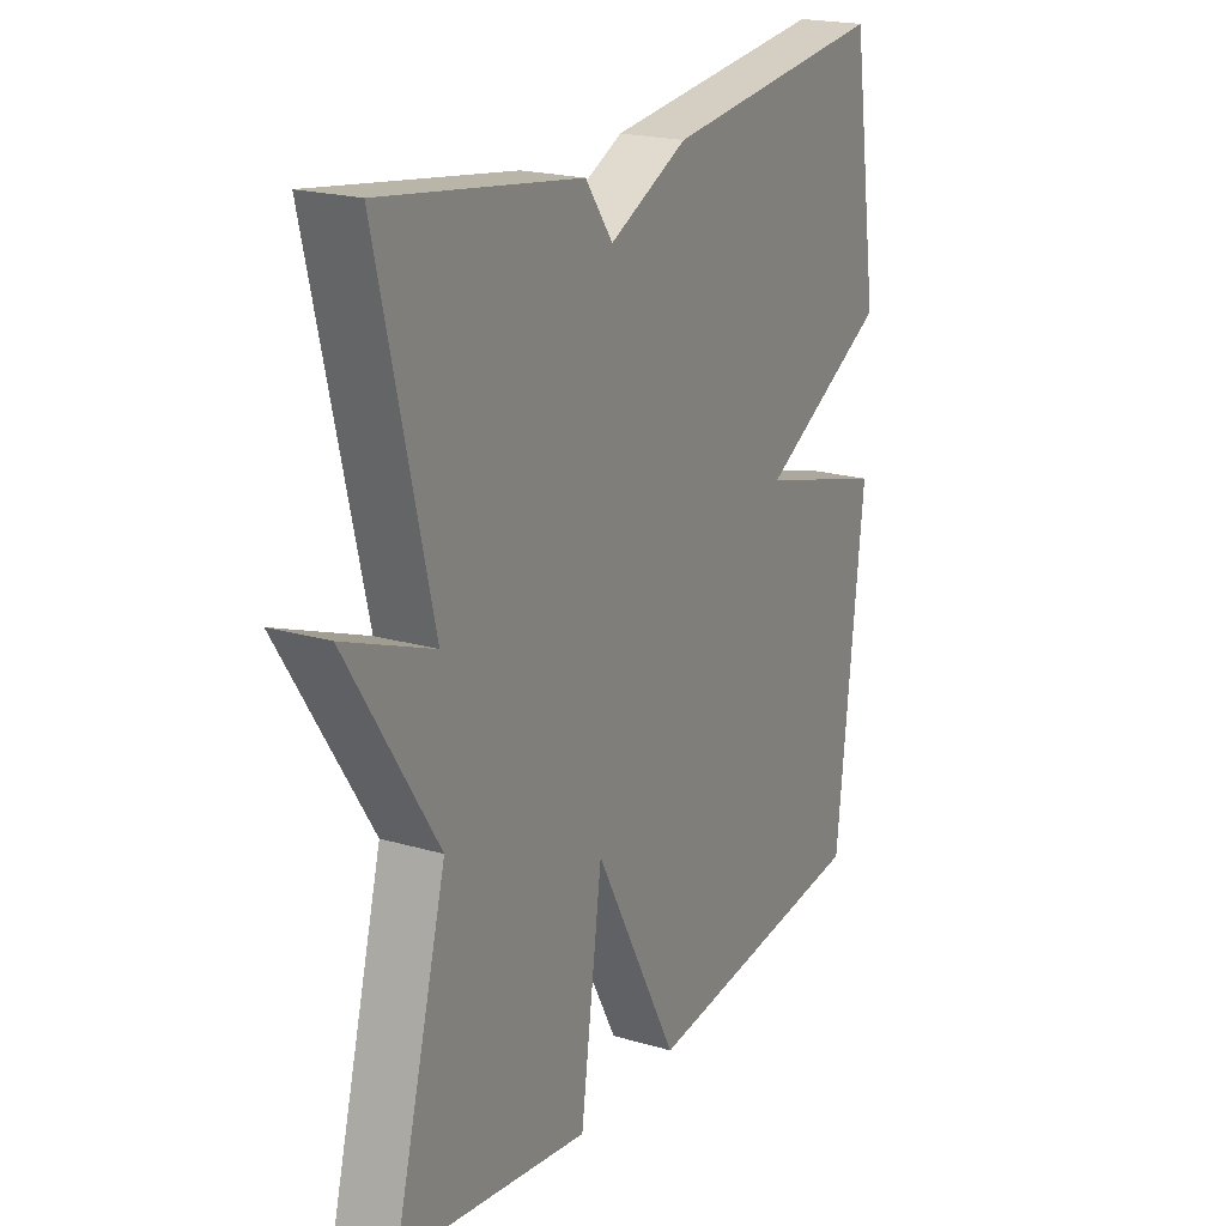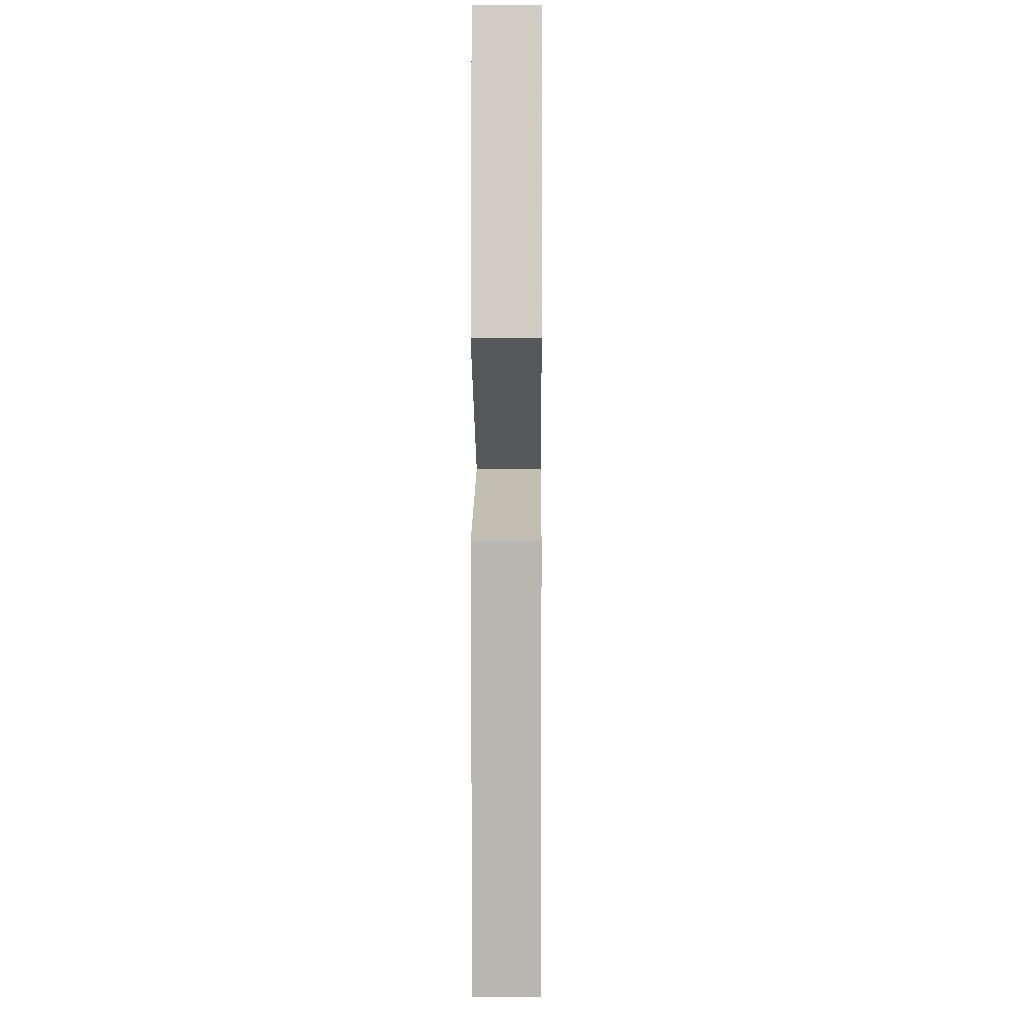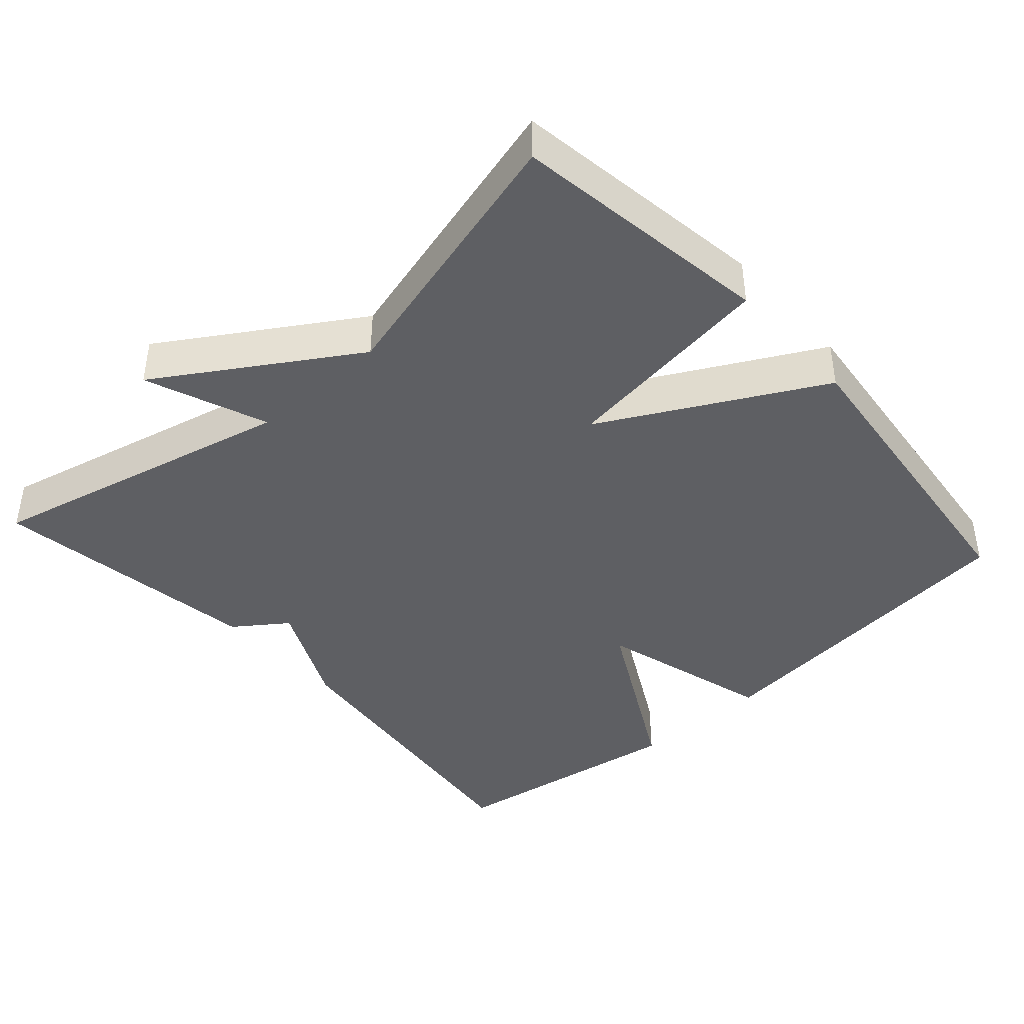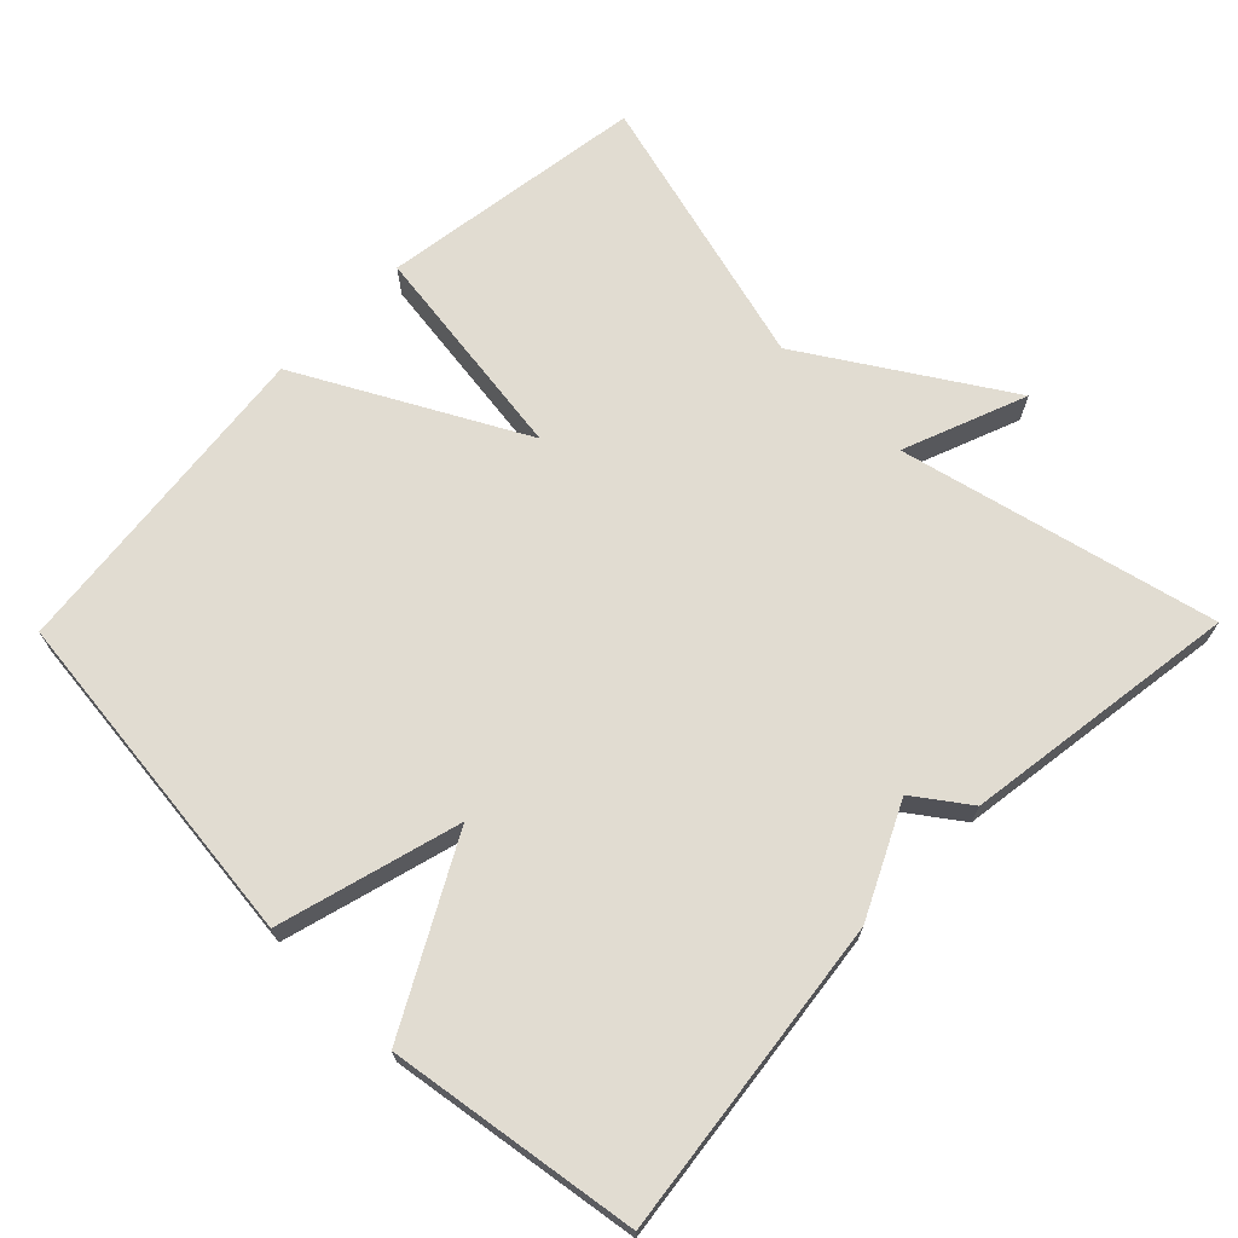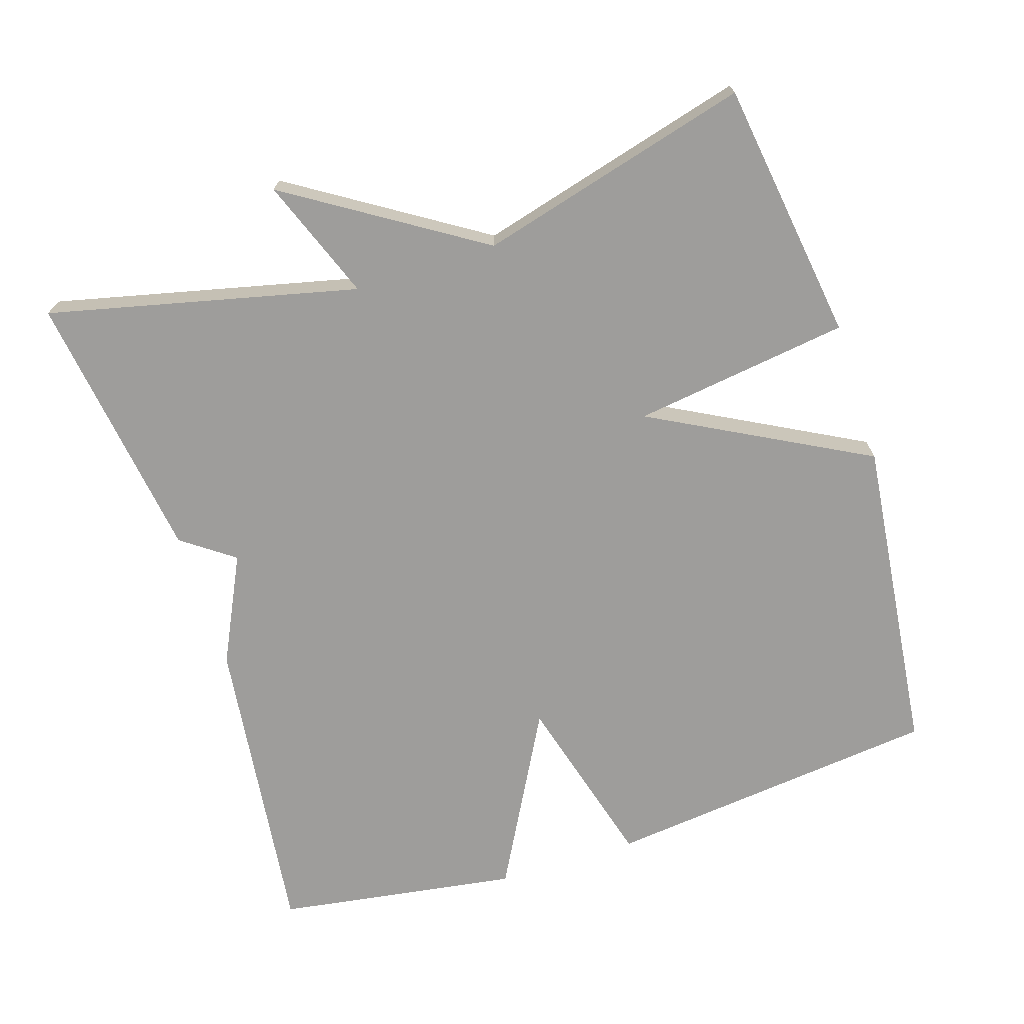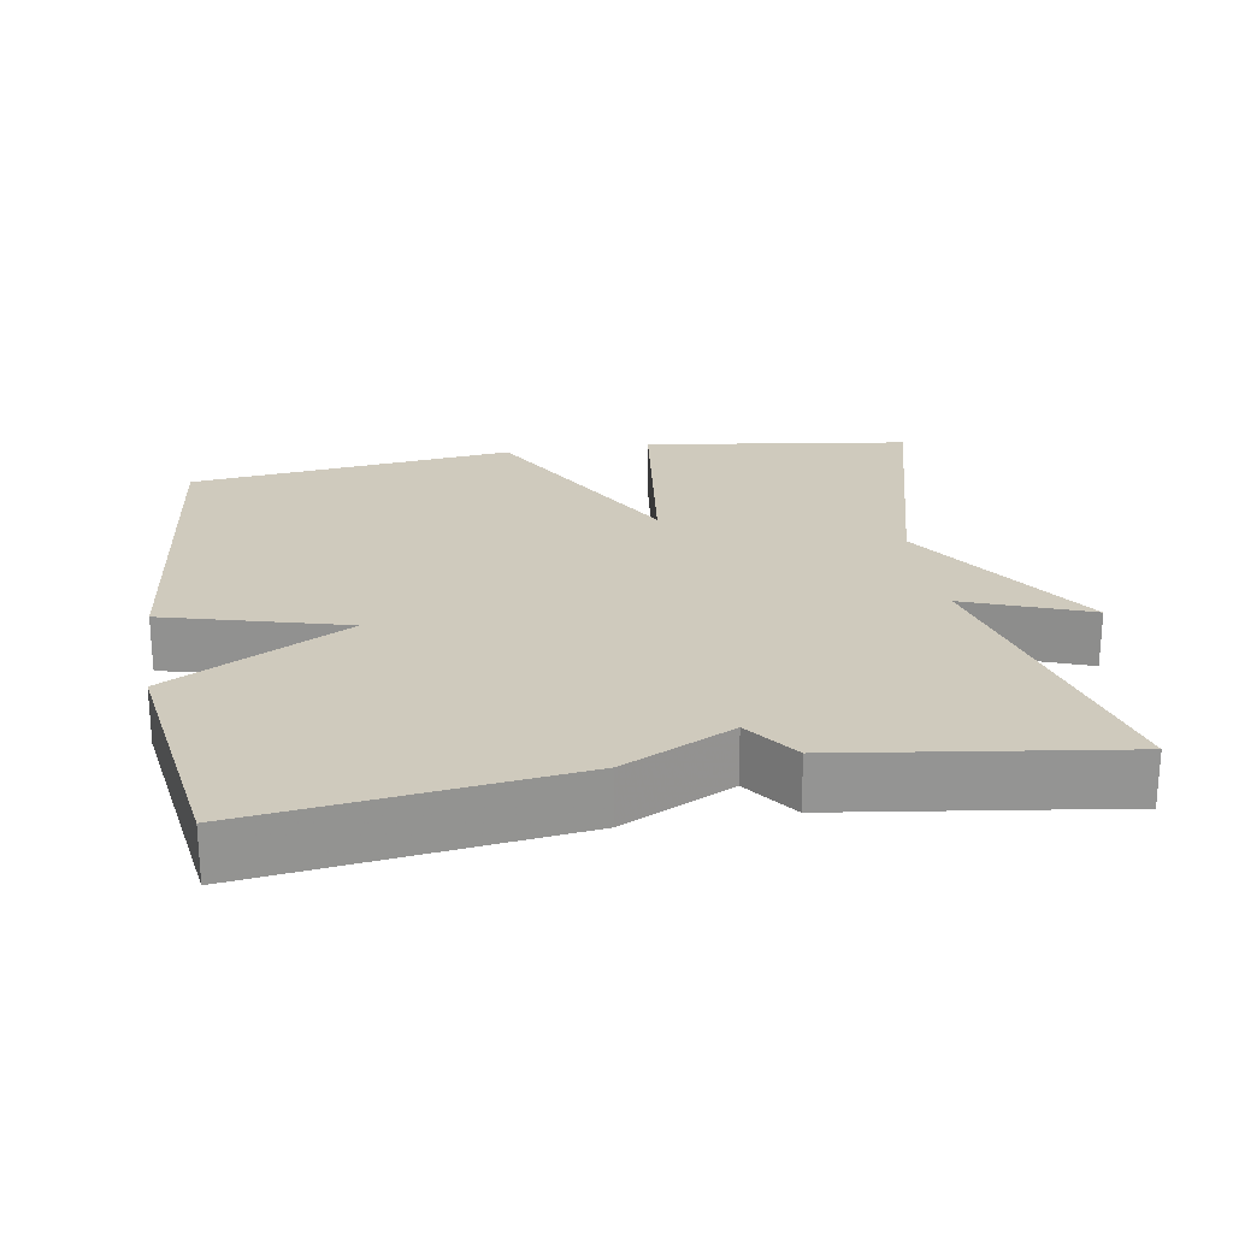
<metadata>
{"format":"obj","ext":"obj","renderer":"f3d","projection":"perspective","resolution":1024,"background":"white","views":[{"elev":20.4,"azim":118.1,"up":"+Z"},{"elev":2.0,"azim":-89.4,"up":"+Z"},{"elev":-41.7,"azim":131.9,"up":"+Y"},{"elev":69.3,"azim":-45.5,"up":"+Y"},{"elev":-70.6,"azim":107.8,"up":"+Y"},{"elev":23.1,"azim":-9.5,"up":"+Y"}]}
</metadata>
<code>
v -0.5 0.07 -0.5
v -0.551 0.07 -0.035
v -0.307 0.07 0.032
v -0.551 0.07 0.165
v -0.5 0.07 0.5
v -0.073 0.07 0.447
v 0.075 0.07 0.375
v 0.127 0.07 0.447
v 0.5 0.07 0.5
v 0.4 0.07 0.075
v 0.567 0.07 0.139
v 0.4 0.07 -0.125
v 0.5 0.07 -0.5
v 0.141 0.07 -0.551
v 0.1 0.07 -0.253
v -0.059 0.07 -0.551
v -0.5 0 -0.5
v -0.551 0 -0.035
v -0.307 0 0.032
v -0.551 0 0.165
v -0.5 0 0.5
v -0.073 0 0.447
v 0.075 0 0.375
v 0.127 0 0.447
v 0.5 0 0.5
v 0.4 0 0.075
v 0.567 0 0.139
v 0.4 0 -0.125
v 0.5 0 -0.5
v 0.141 0 -0.551
v 0.1 0 -0.253
v -0.059 0 -0.551
f 1 2 3
f 16 1 3
f 15 16 3
f 12 13 14 15
f 10 11 12 15
f 9 10 15
f 8 9 15
f 7 8 15
f 7 15 3
f 5 6 7
f 4 5 7
f 3 4 7
f 19 18 17
f 19 17 32
f 19 32 31
f 31 30 29 28
f 31 28 27 26
f 31 26 25
f 31 25 24
f 31 24 23
f 19 31 23
f 23 22 21
f 23 21 20
f 23 20 19
f 1 17 18 2
f 2 18 19 3
f 3 19 20 4
f 4 20 21 5
f 5 21 22 6
f 6 22 23 7
f 7 23 24 8
f 8 24 25 9
f 9 25 26 10
f 10 26 27 11
f 11 27 28 12
f 12 28 29 13
f 13 29 30 14
f 14 30 31 15
f 15 31 32 16
f 16 32 17 1

</code>
